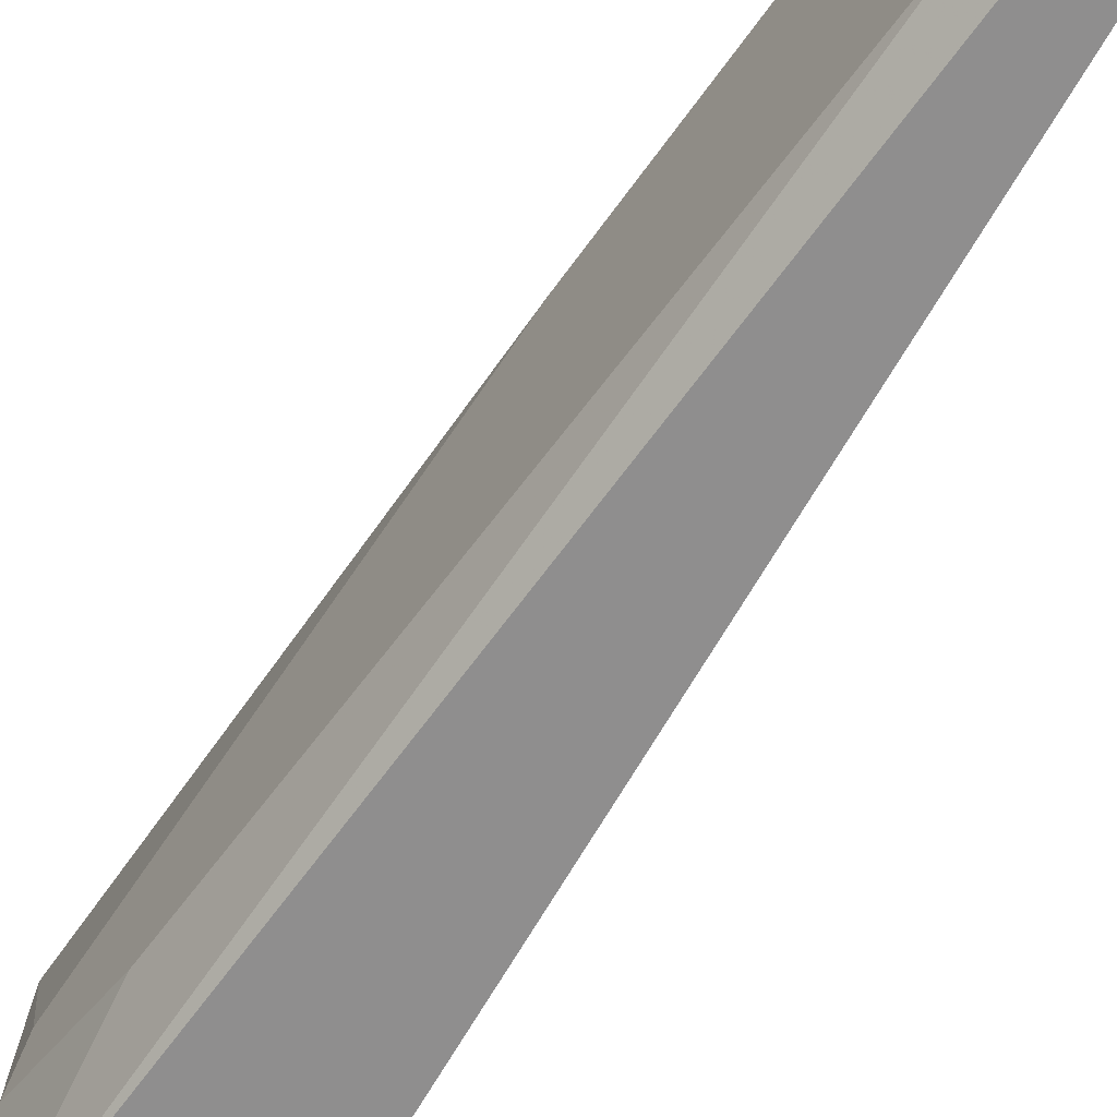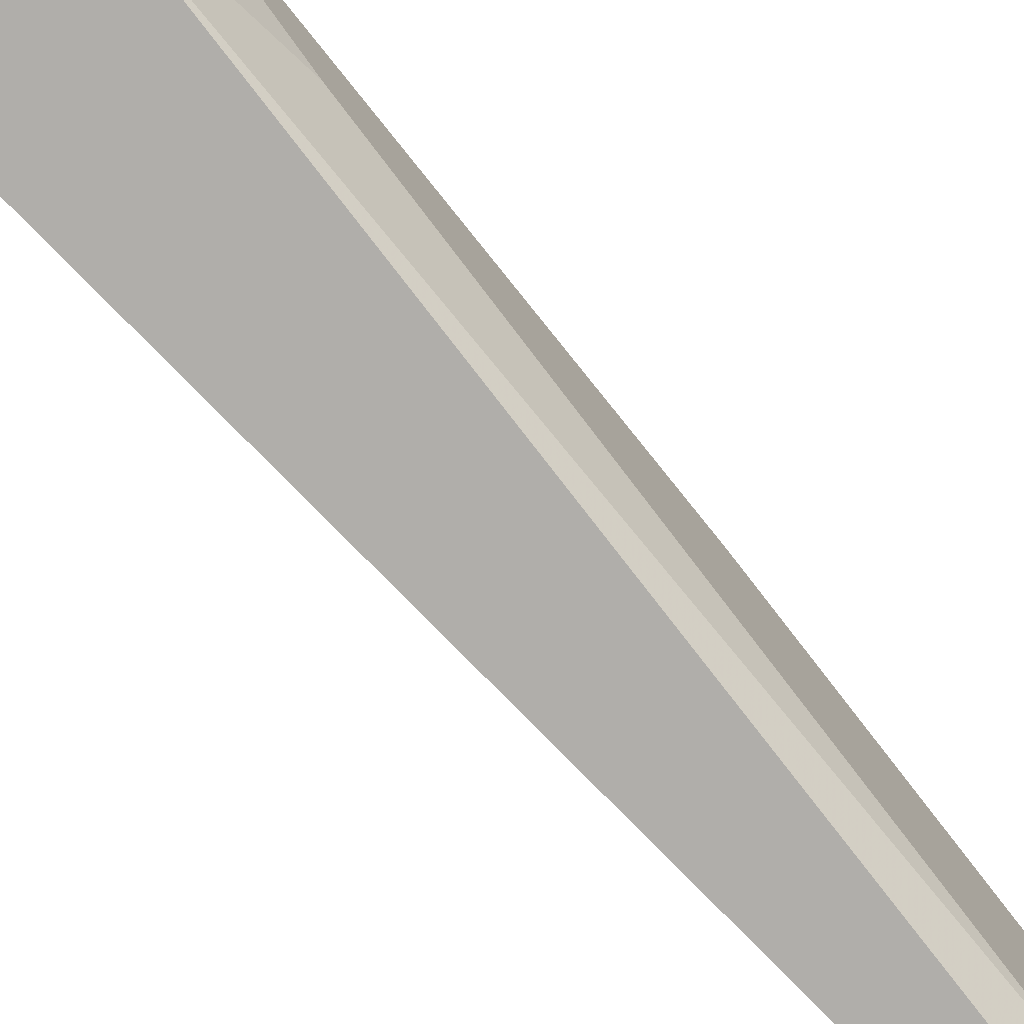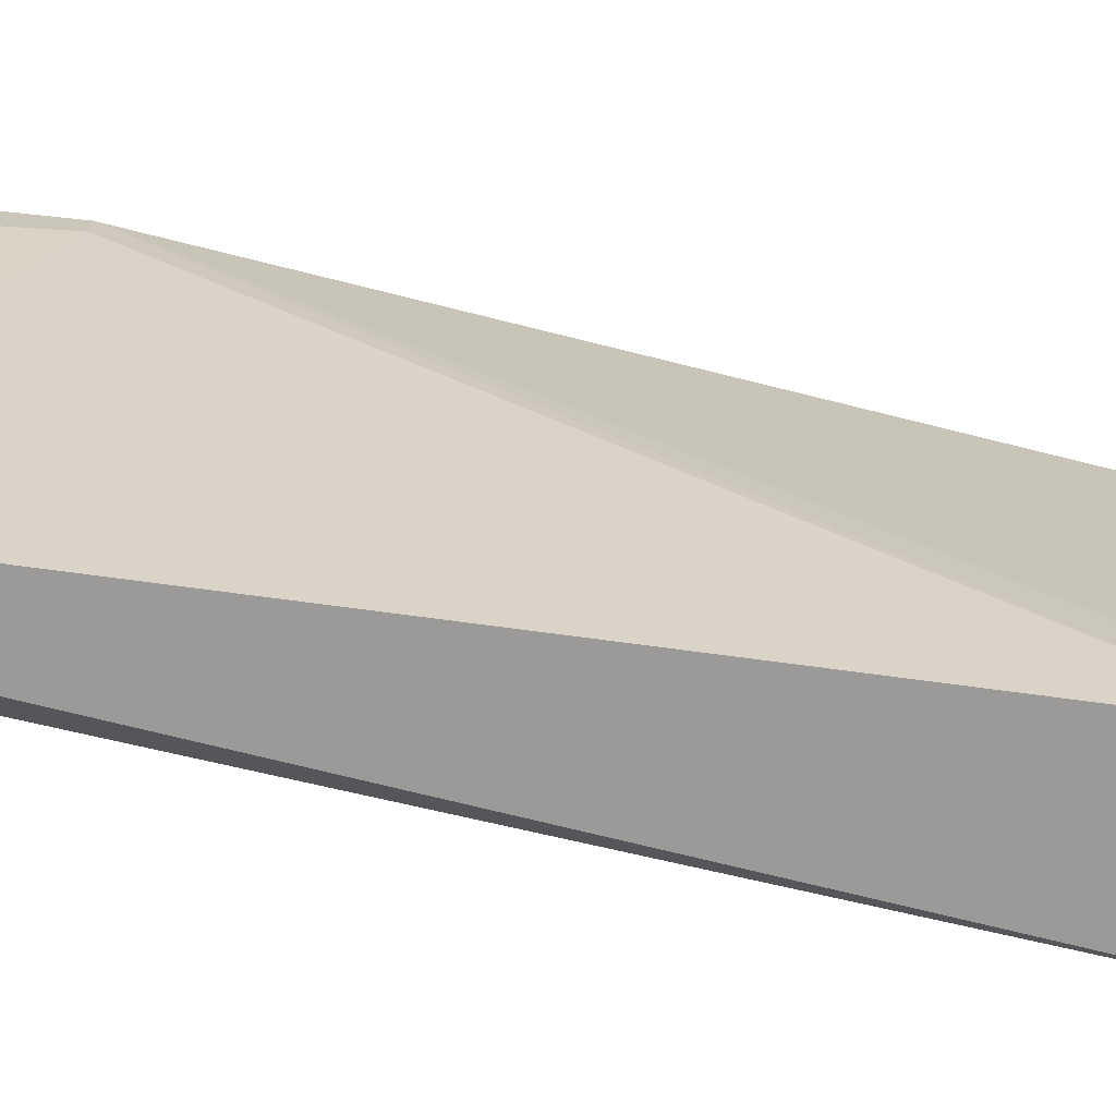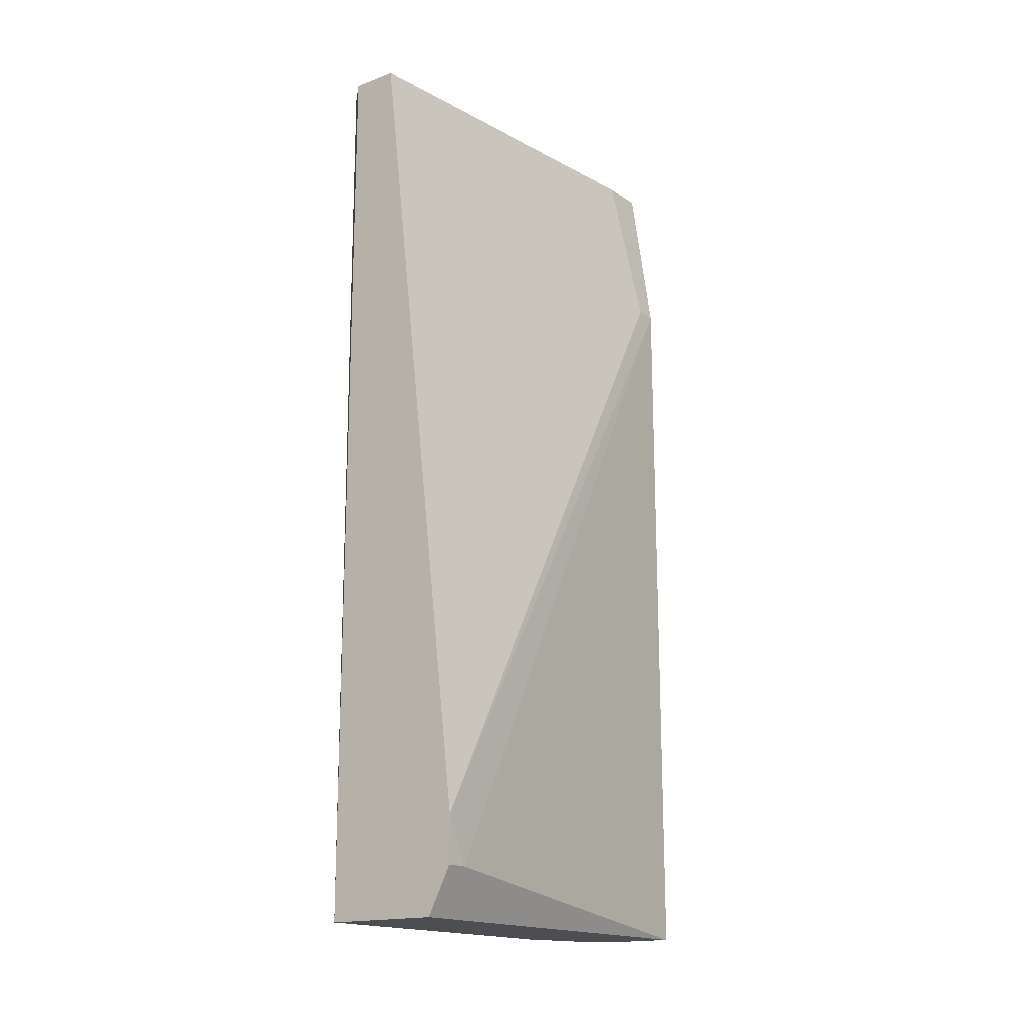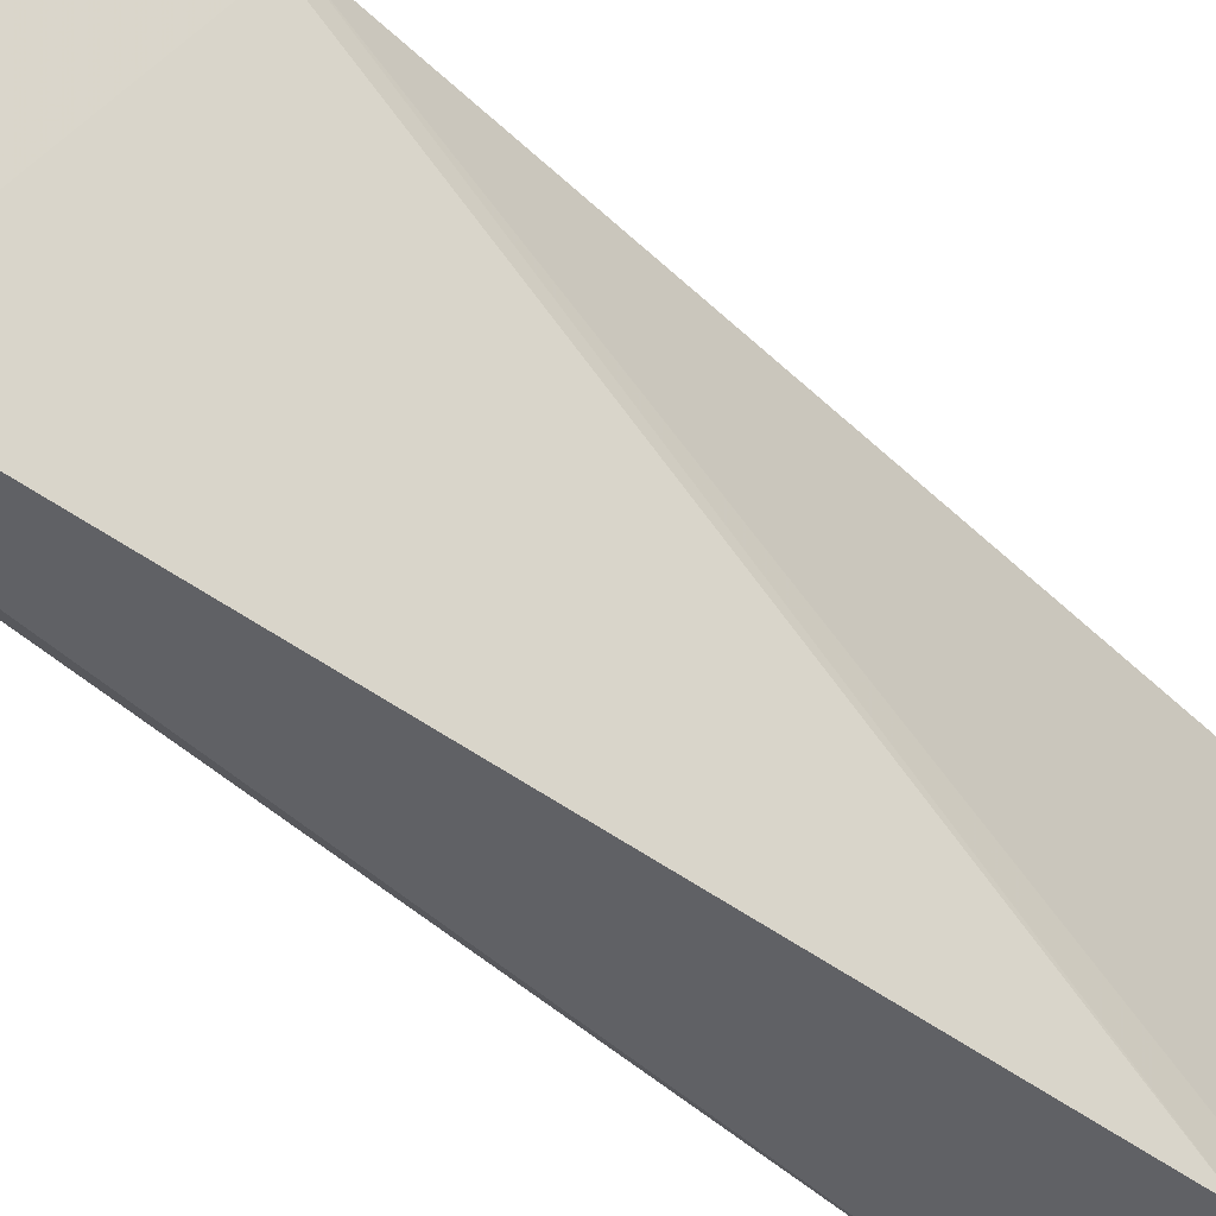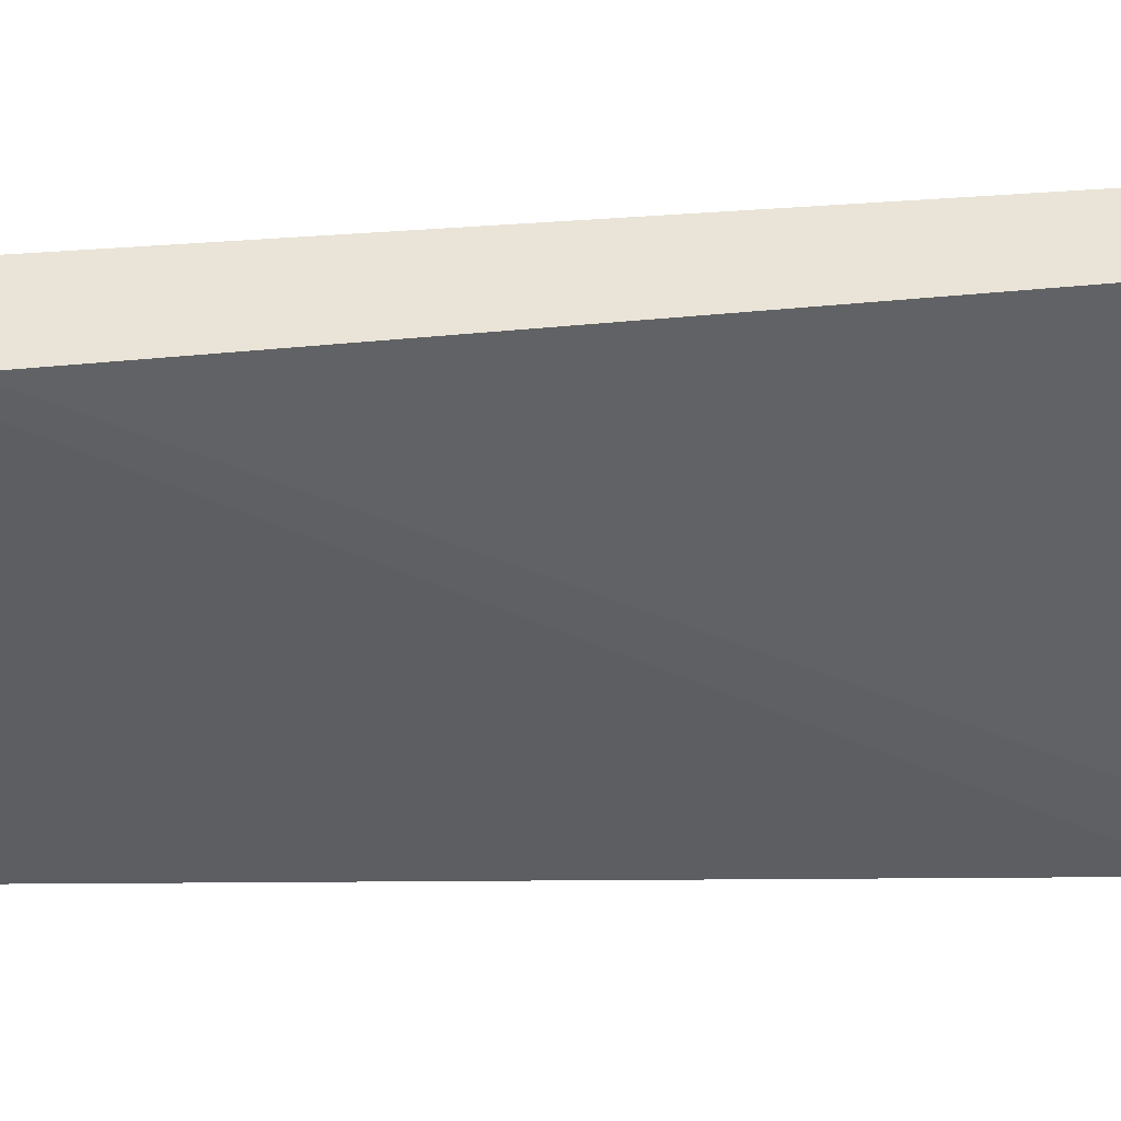
<metadata>
{"format":"obj","ext":"obj","renderer":"f3d","projection":"perspective","resolution":1024,"background":"white","views":[{"elev":-65.0,"azim":-35.7,"up":"+Y"},{"elev":-77.7,"azim":-142.3,"up":"+Y"},{"elev":-69.3,"azim":75.7,"up":"+Y"},{"elev":-17.1,"azim":36.2,"up":"+Z"},{"elev":-48.7,"azim":43.7,"up":"+Y"},{"elev":43.2,"azim":83.0,"up":"+Y"}]}
</metadata>
<code>
v -0.01714 0.04469 0.06538
v -0.0227 0.01964 0.01112
v -0.02409 0.02382 0.02225
v -0.01992 0.01964 0.06538
v -0.01435 0.01964 0.0139
v -0.01575 0.04469 0.01112
v -0.0227 0.04051 0.06538
v -0.02131 0.0433 0.01112
v -0.02409 0.02104 0.06538
v -0.01575 0.0433 0.05564
v -0.02409 0.03495 0.0445
v -0.02131 0.04469 0.06538
v -0.02409 0.02939 0.01529
v -0.01575 0.01964 0.01112
v -0.0227 0.03912 0.01112
v -0.02409 0.03495 0.06538
v -0.01435 0.01964 0.01668
v -0.01992 0.04469 0.01112
v -0.0227 0.01964 0.06538
v -0.01575 0.04469 0.05564
v -0.0227 0.04051 0.04311
v -0.01435 0.02104 0.0139
v -0.01714 0.0419 0.06538
v -0.02409 0.0266 0.0139
f 13 15 24
f 4 2 5
f 4 1 7
f 6 2 8
f 3 2 9
f 4 7 9
f 3 9 11
f 1 6 12
f 7 1 12
f 3 11 13
f 5 2 14
f 2 6 14
f 6 5 14
f 8 2 15
f 13 11 15
f 9 7 16
f 7 11 16
f 11 9 16
f 4 5 17
f 10 4 17
f 6 8 18
f 12 6 18
f 8 12 18
f 2 4 19
f 9 2 19
f 4 9 19
f 6 1 20
f 1 10 20
f 10 17 20
f 11 7 21
f 7 12 21
f 12 8 21
f 8 15 21
f 15 11 21
f 5 6 22
f 17 5 22
f 6 20 22
f 20 17 22
f 1 4 23
f 10 1 23
f 4 10 23
f 2 3 24
f 3 13 24
f 15 2 24

</code>
